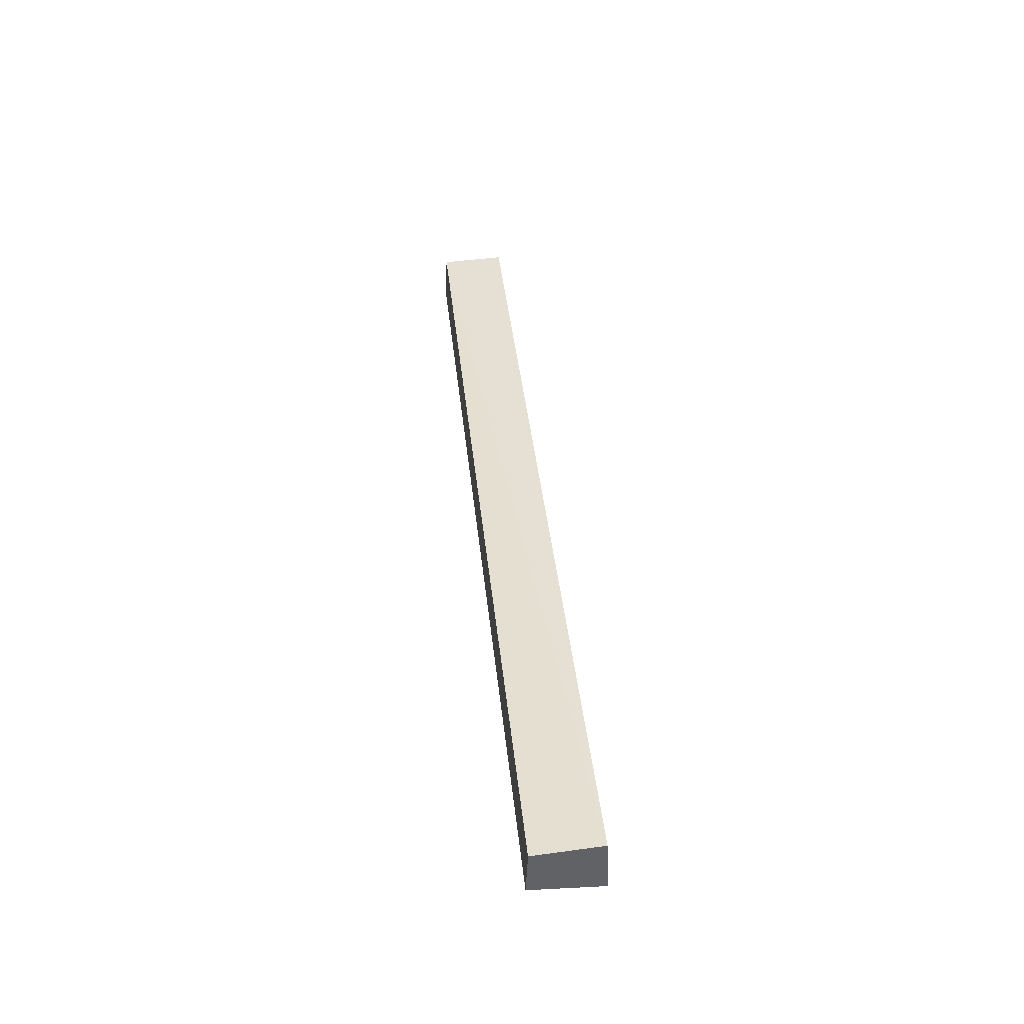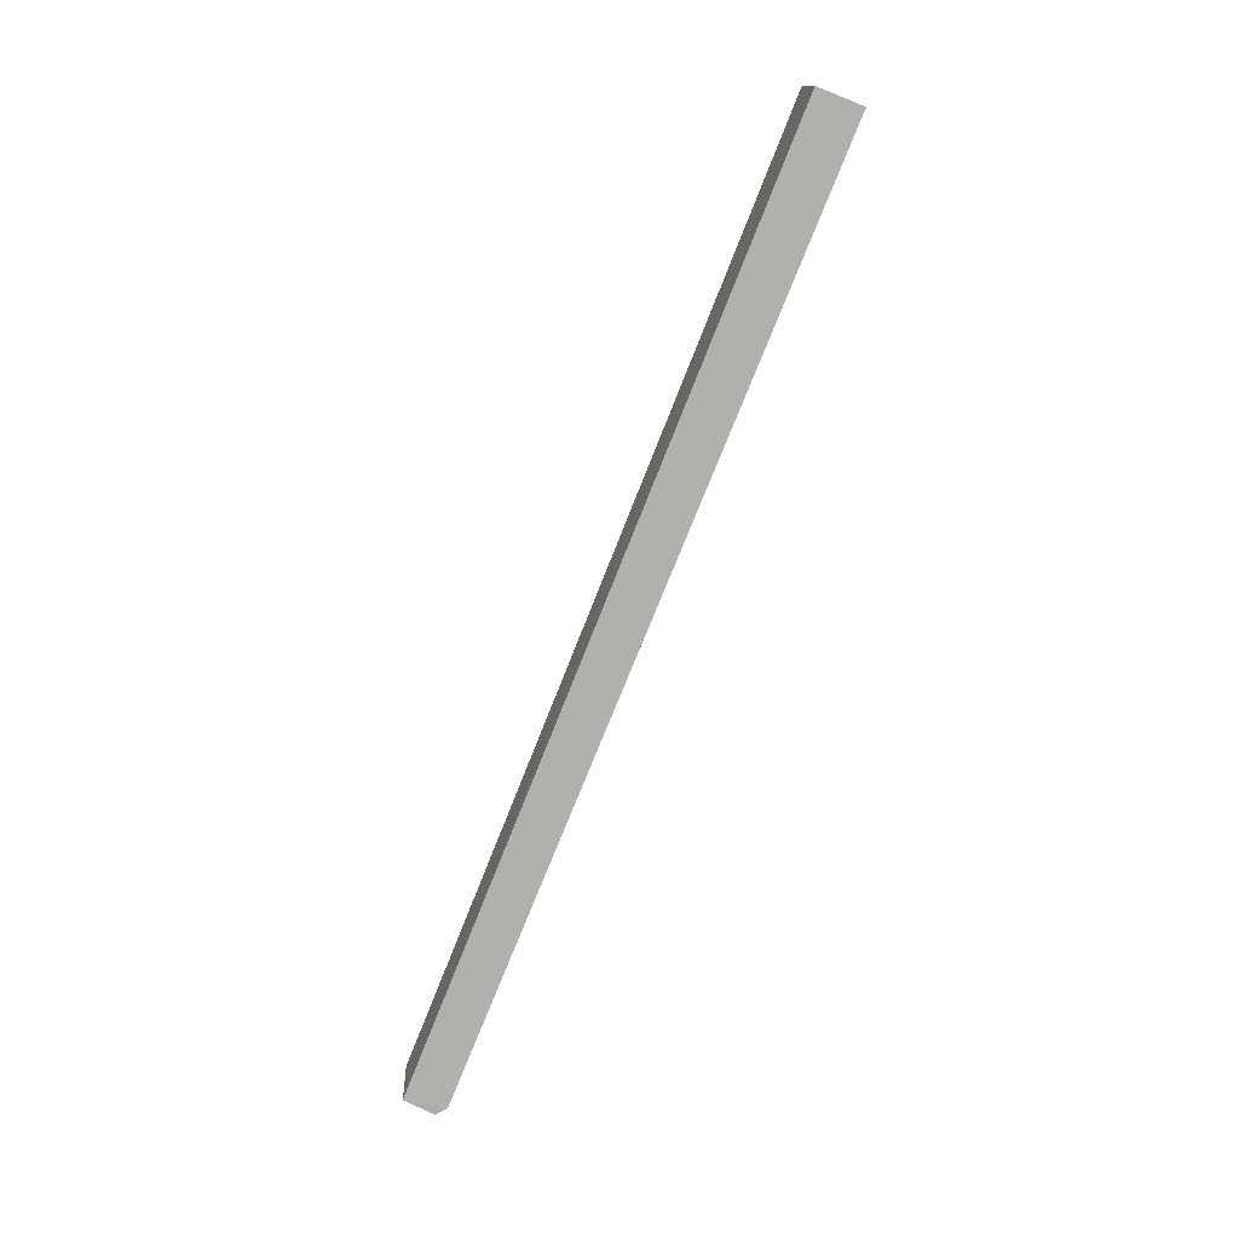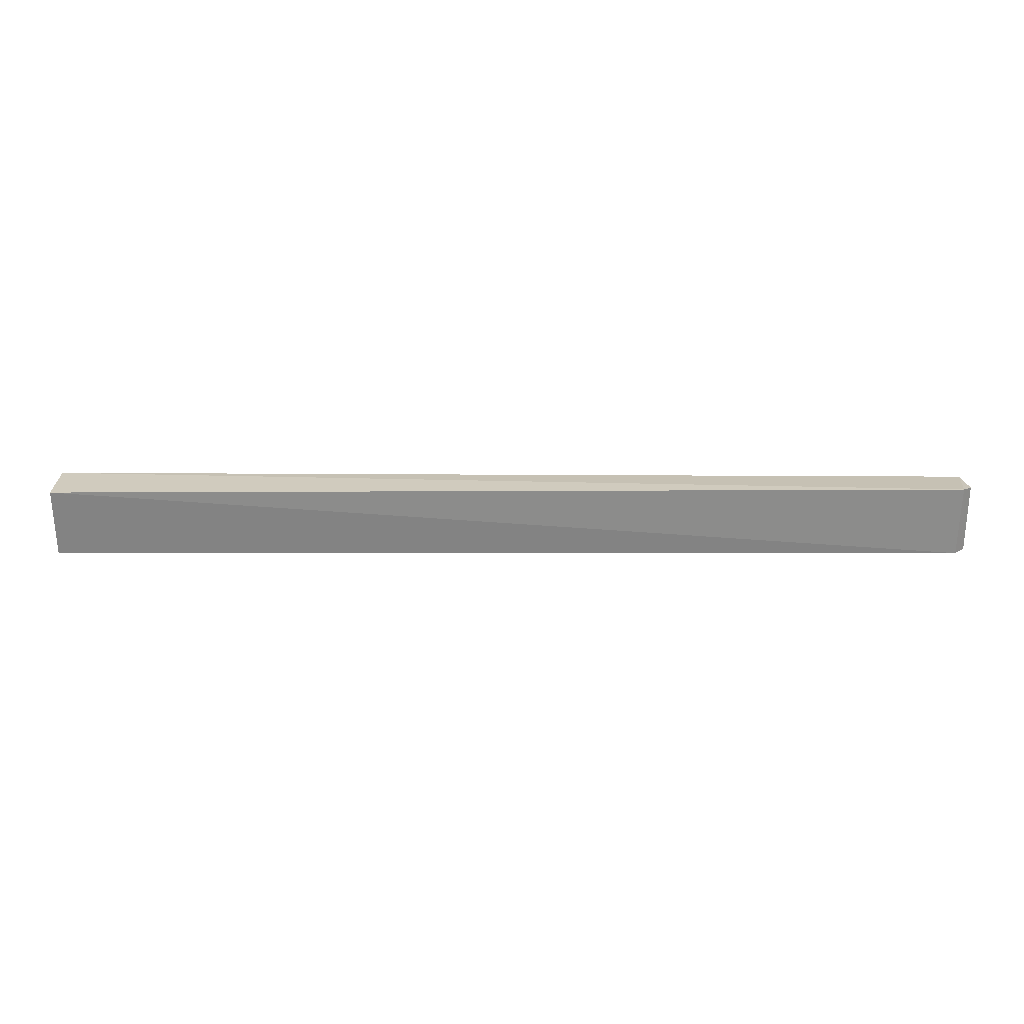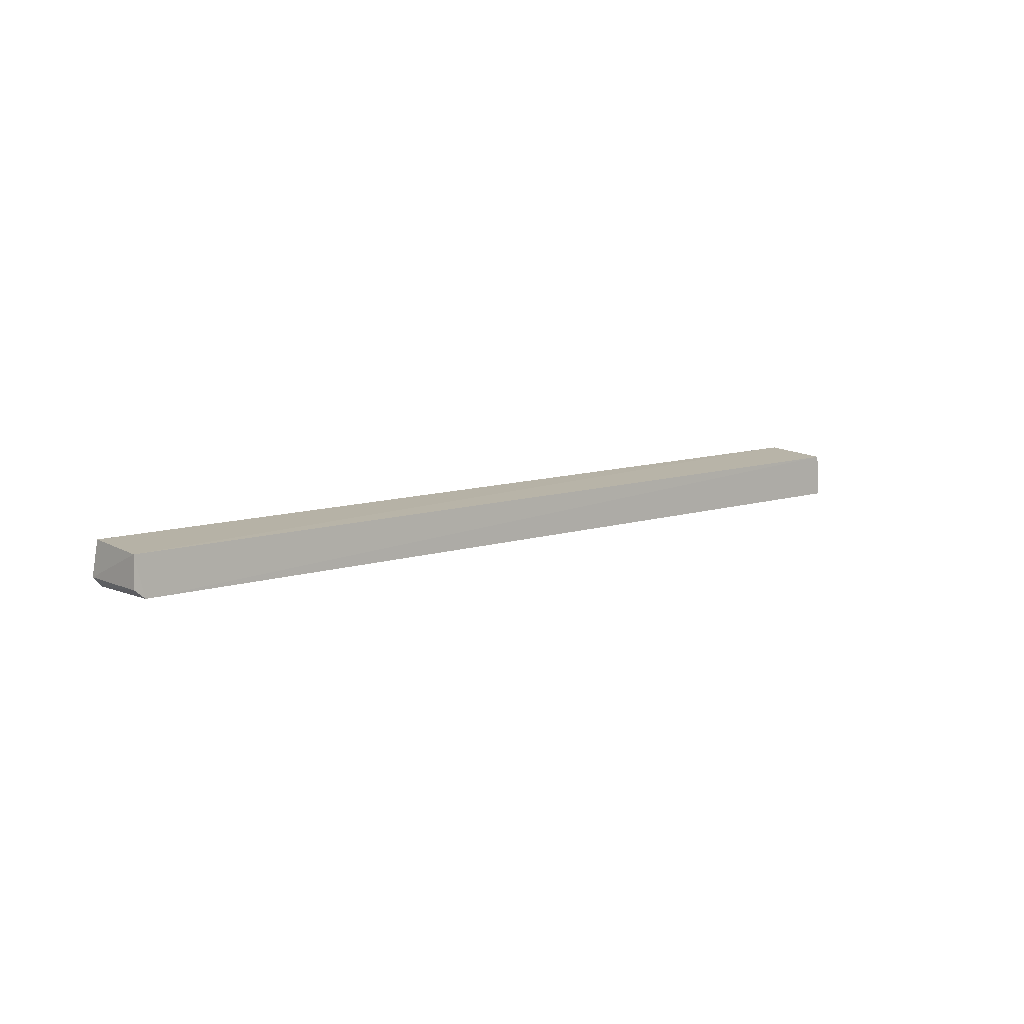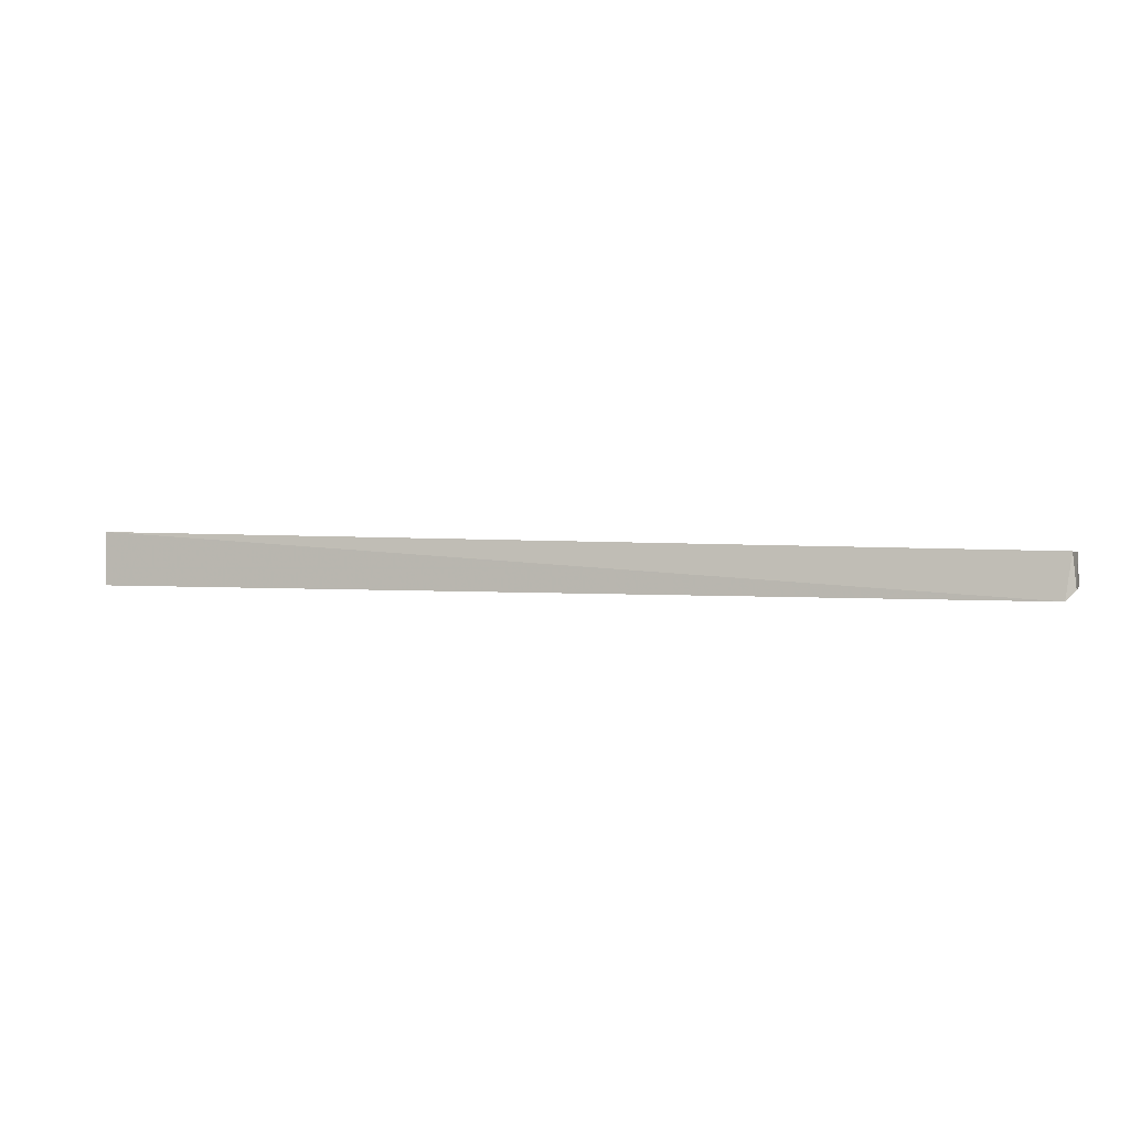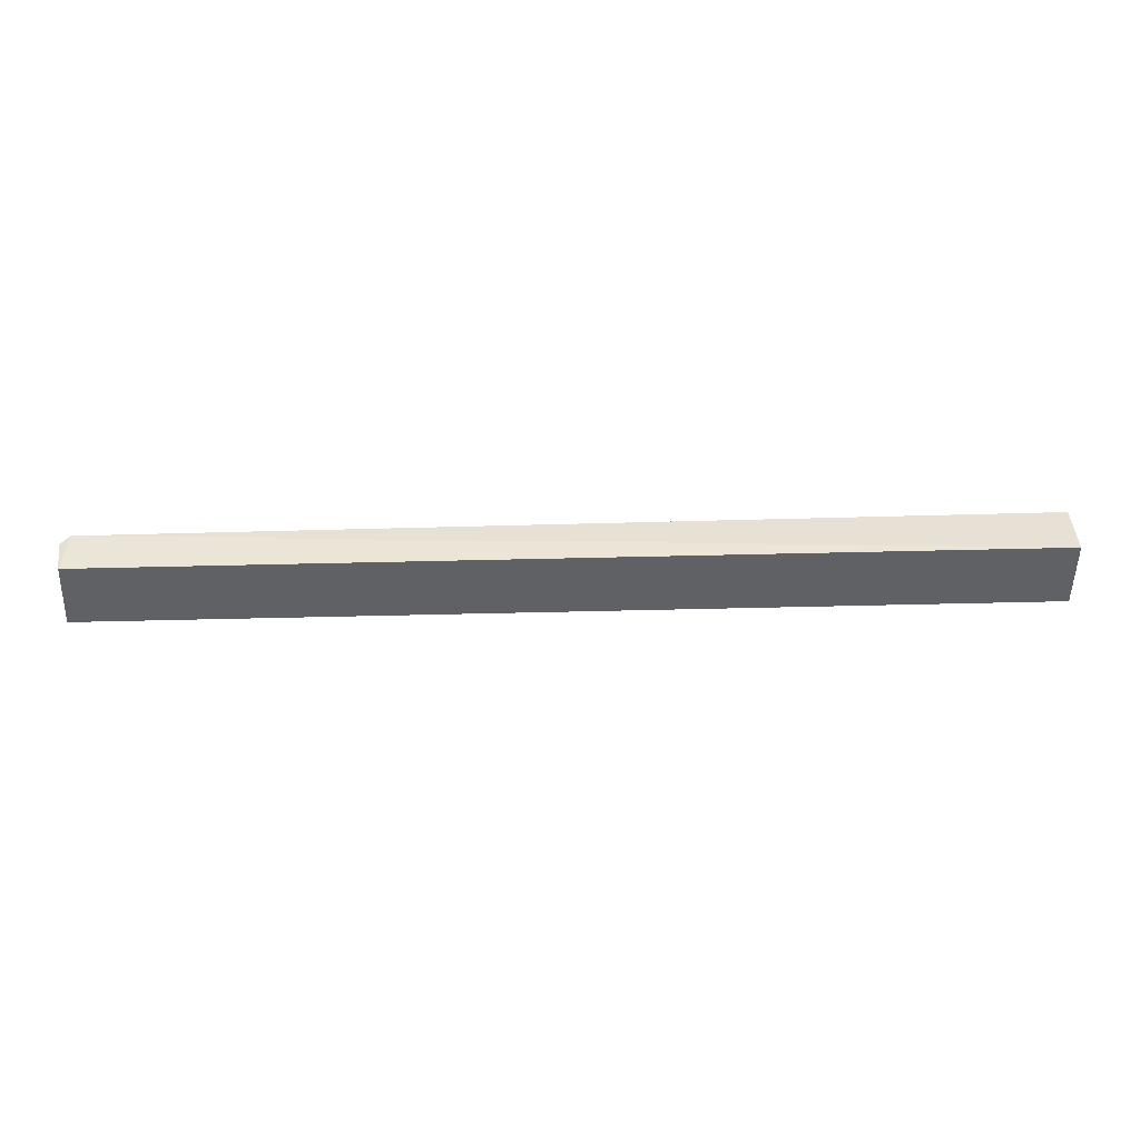
<metadata>
{"format":"obj","ext":"obj","renderer":"f3d","projection":"perspective","resolution":1024,"background":"white","views":[{"elev":39.9,"azim":84.2,"up":"+Z"},{"elev":-78.1,"azim":68.0,"up":"+Y"},{"elev":26.2,"azim":-179.9,"up":"+Y"},{"elev":9.0,"azim":-42.6,"up":"+Z"},{"elev":3.5,"azim":-163.1,"up":"+Z"},{"elev":36.4,"azim":-2.2,"up":"+Y"}]}
</metadata>
<code>
v 0.07153 0.07582 0.02058
v 0.07153 0.0646 0.01963
v 0.07155 0.07626 0.01157
v -0.08542 0.07654 0.01247
v -0.0867 0.06465 0.01906
v -0.08634 0.07556 0.01979
v 0.07156 0.06428 0.01215
v -0.08702 0.07612 0.0141
v -0.08526 0.06425 0.0124
v -0.08695 0.06438 0.01384
f 1 3 4
f 5 2 1
f 6 5 1
f 6 1 4
f 7 1 2
f 7 3 1
f 8 6 4
f 8 5 6
f 9 7 2
f 9 2 5
f 9 4 3
f 9 3 7
f 10 8 4
f 10 4 9
f 10 9 5
f 10 5 8

</code>
